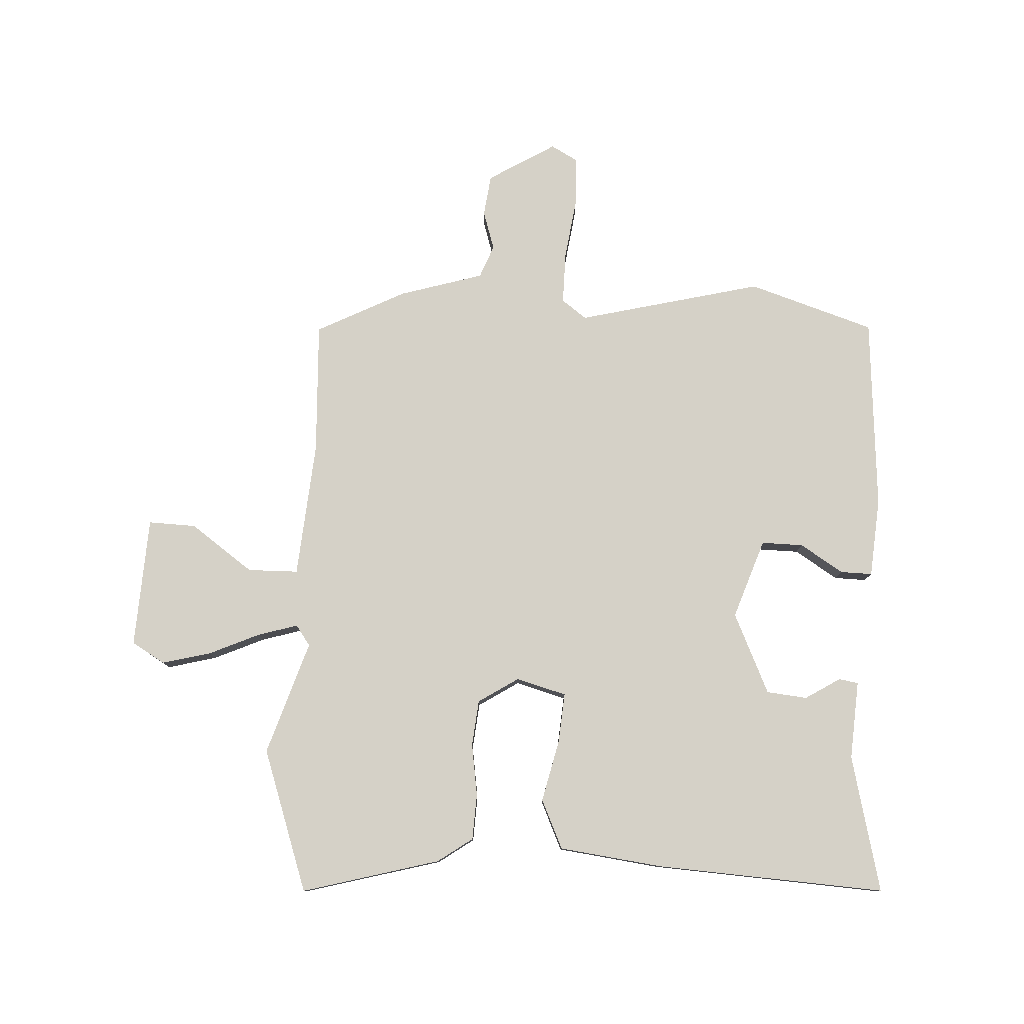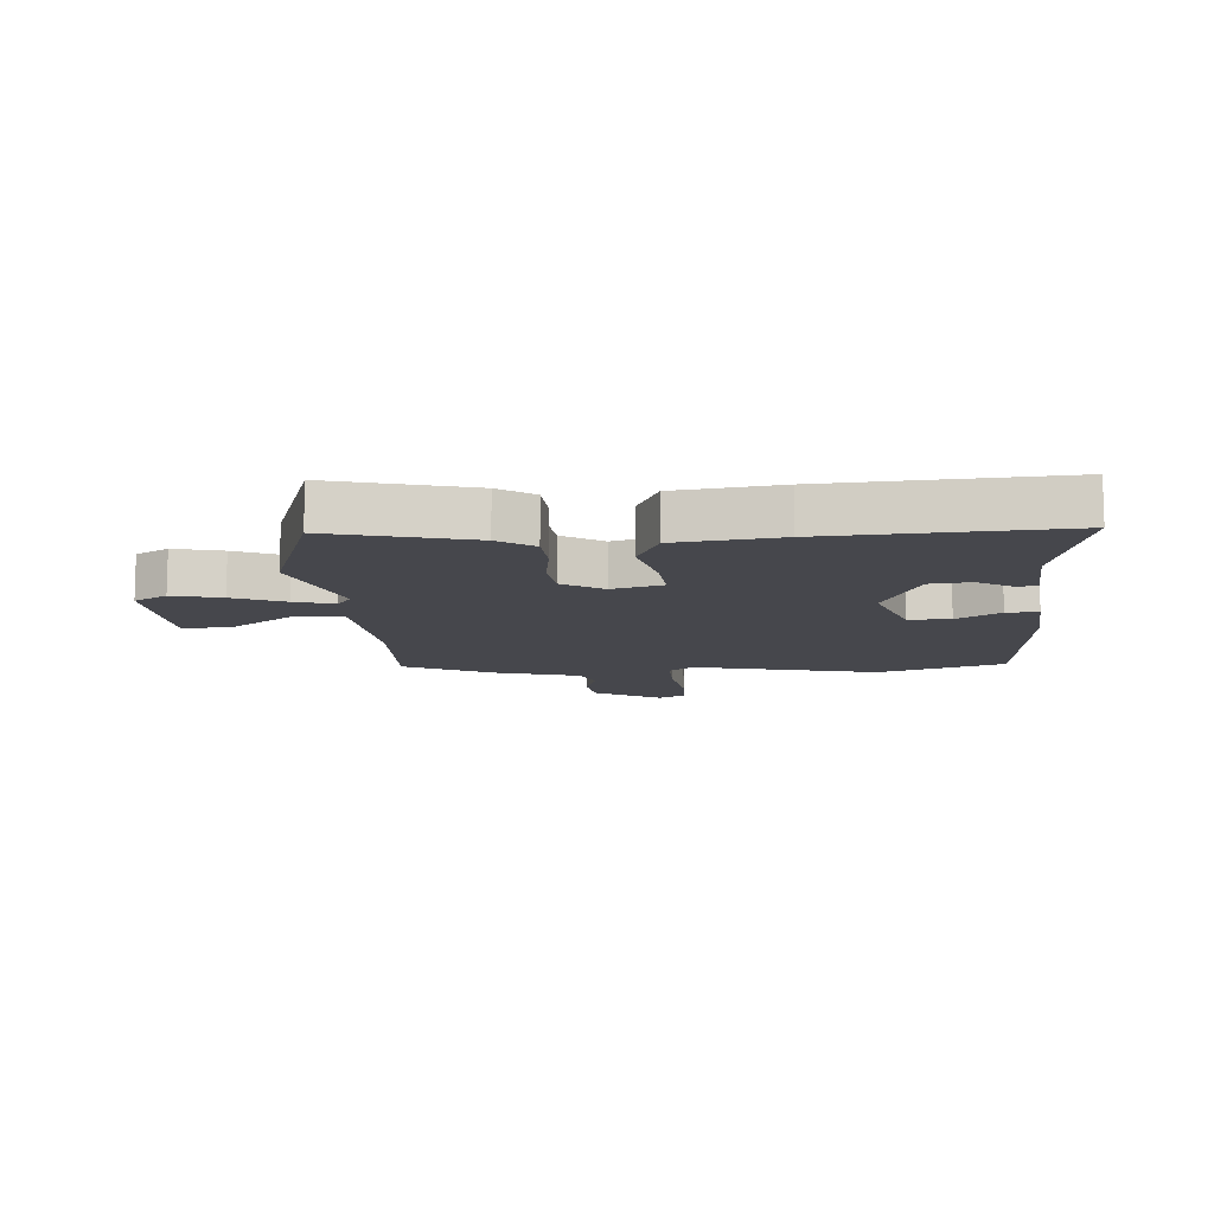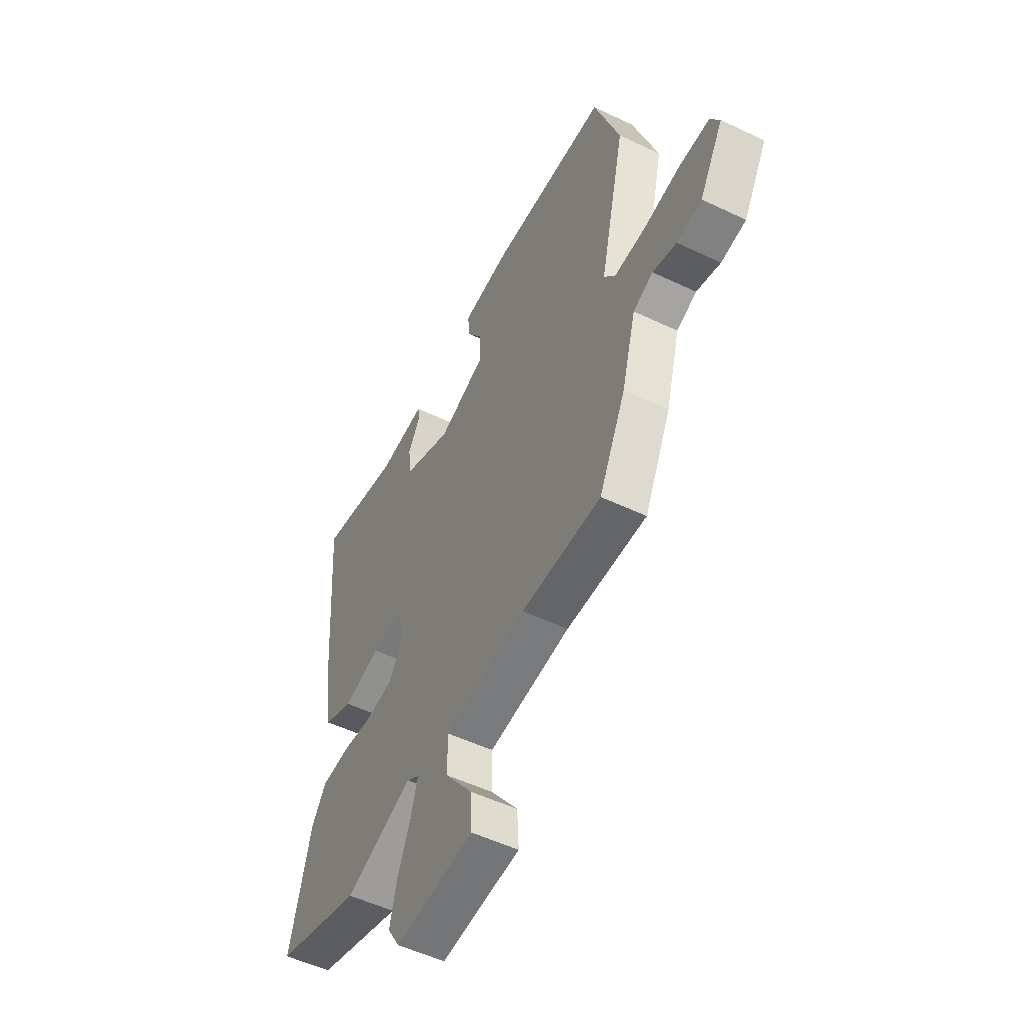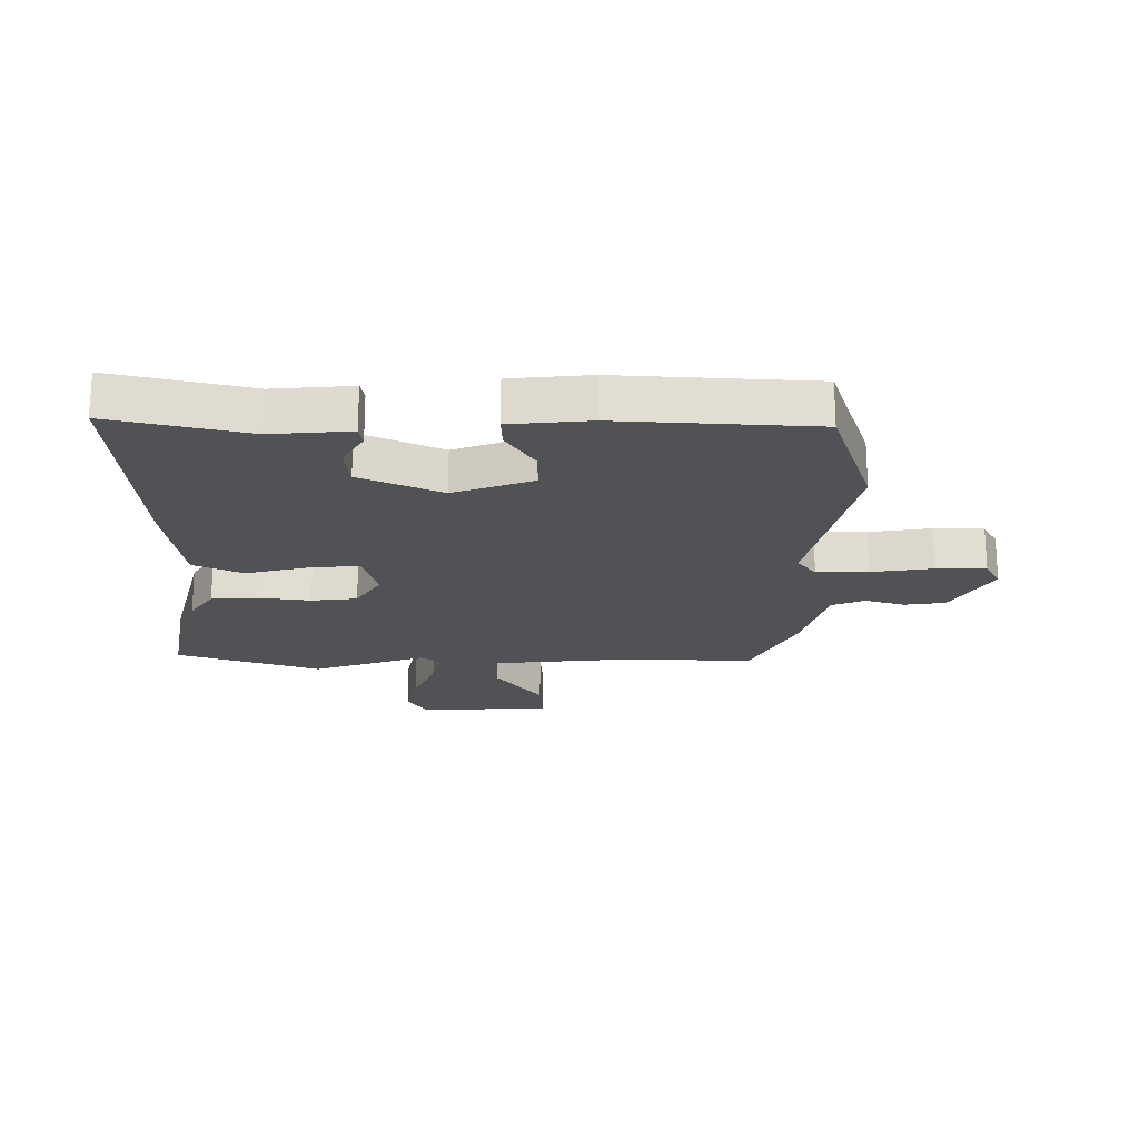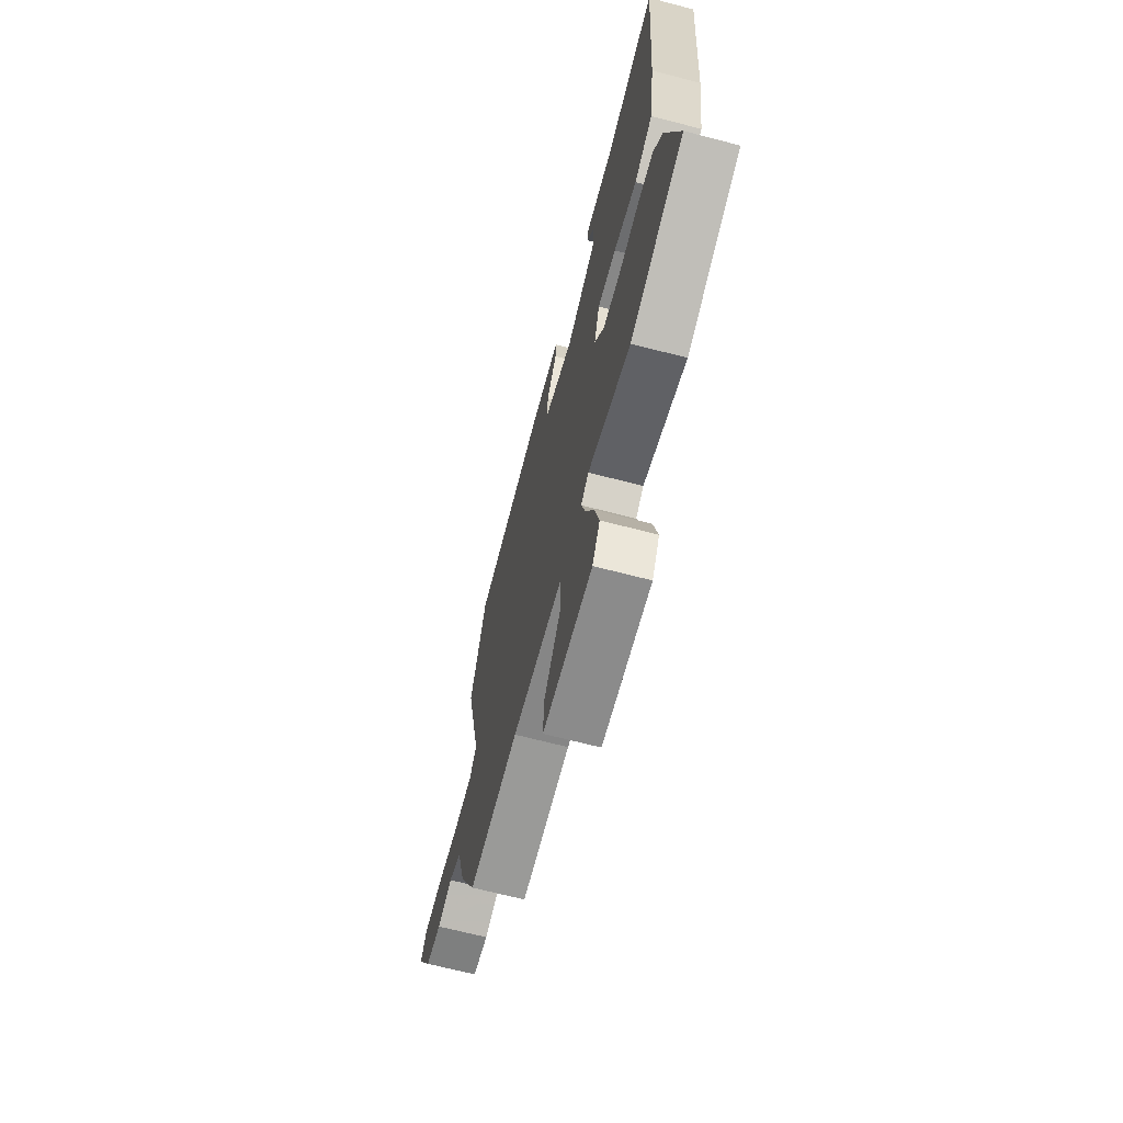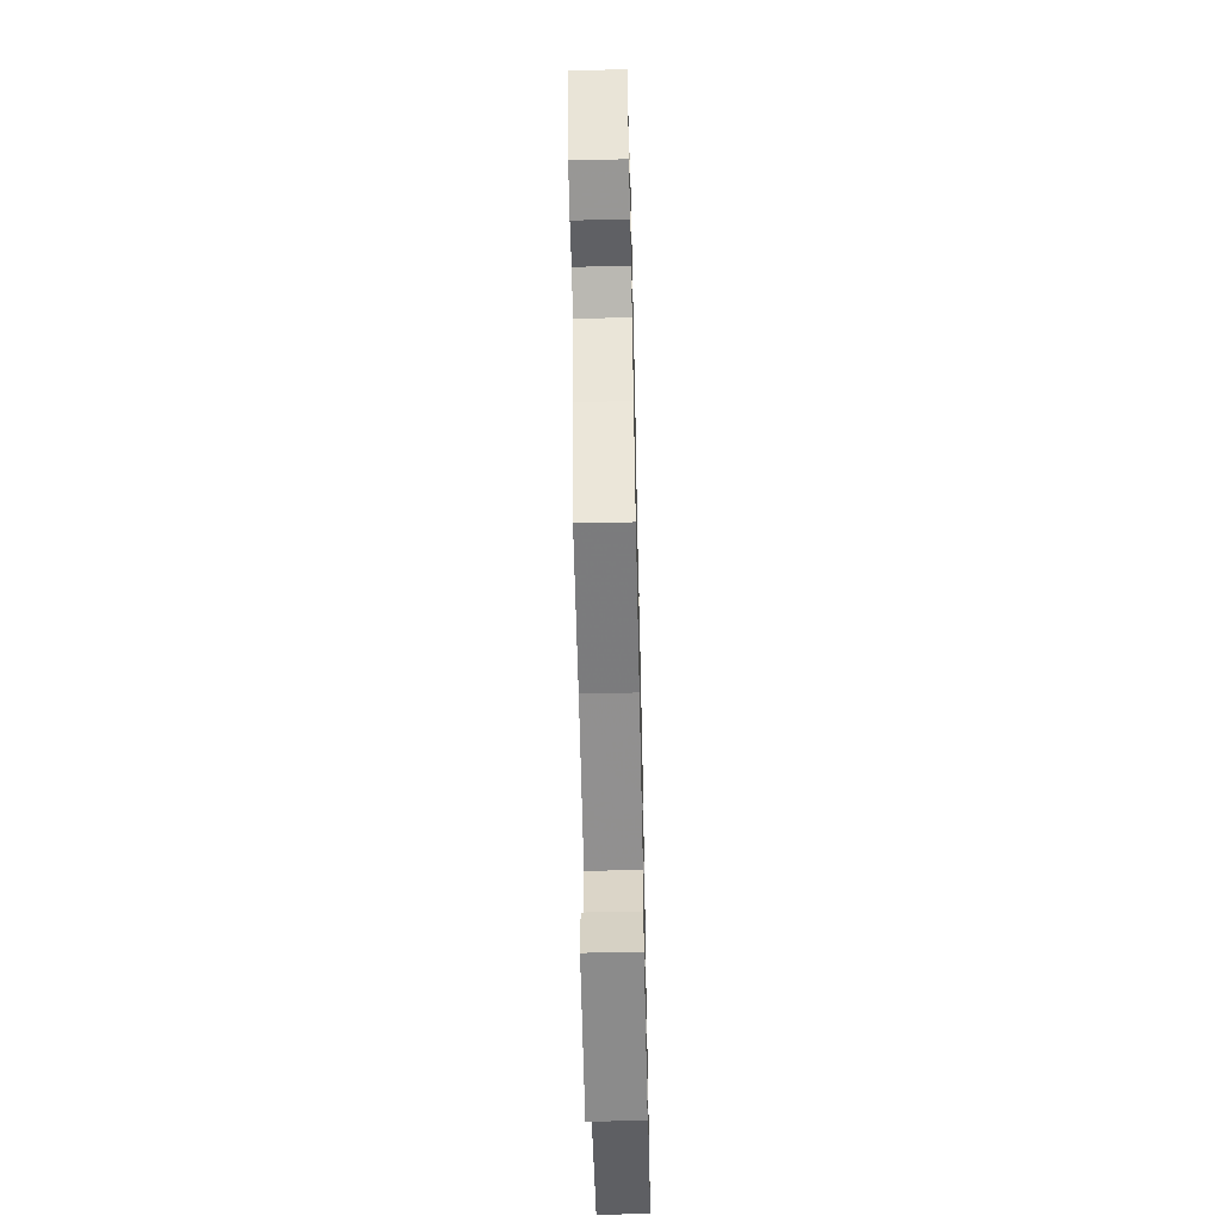
<metadata>
{"format":"obj","ext":"obj","renderer":"f3d","projection":"perspective","resolution":1024,"background":"white","views":[{"elev":79.2,"azim":-88.0,"up":"+Y"},{"elev":-11.0,"azim":-86.3,"up":"+Y"},{"elev":-52.8,"azim":62.9,"up":"+Z"},{"elev":-20.8,"azim":-0.3,"up":"+Y"},{"elev":-67.7,"azim":-104.6,"up":"+Z"},{"elev":-60.1,"azim":91.3,"up":"+Z"}]}
</metadata>
<code>
v -0.332 0.07 -0.555
v -0.576 0.07 -0.475
v -0.516 0.07 -0.24
v -0.475 0.07 -0.18
v -0.397 0.07 -0.175
v -0.308 0.07 -0.187
v -0.23 0.07 -0.178
v -0.187 0.07 -0.109
v -0.212 0.07 -0.024
v -0.297 0.07 -0.032
v -0.402 0.07 -0.058
v -0.486 0.07 -0.021
v -0.511 0.07 0.154
v -0.54 0.07 0.546
v -0.307 0.07 0.493
v -0.173 0.07 0.504
v -0.167 0.07 0.471
v -0.203 0.07 0.411
v -0.195 0.07 0.342
v -0.057 0.07 0.281
v 0.078 0.07 0.33
v 0.076 0.07 0.401
v 0.029 0.07 0.474
v 0.027 0.07 0.528
v 0.162 0.07 0.541
v 0.493 0.07 0.522
v 0.565 0.07 0.308
v 0.493 0.07 -0.007
v 0.525 0.07 -0.049
v 0.613 0.07 -0.047
v 0.717 0.07 -0.031
v 0.802 0.07 -0.032
v 0.828 0.07 -0.078
v 0.761 0.07 -0.193
v 0.691 0.07 -0.203
v 0.624 0.07 -0.183
v 0.568 0.07 -0.206
v 0.528 0.07 -0.349
v 0.453 0.07 -0.502
v 0.227 0.07 -0.496
v -0.005 0.07 -0.519
v -0.005 0.07 -0.605
v 0.073 0.07 -0.711
v 0.077 0.07 -0.792
v -0.146 0.07 -0.807
v -0.18 0.07 -0.751
v -0.16 0.07 -0.668
v -0.123 0.07 -0.581
v -0.104 0.07 -0.513
v -0.139 0.07 -0.489
v -0.332 0 -0.555
v -0.576 0 -0.475
v -0.516 0 -0.24
v -0.475 0 -0.18
v -0.397 0 -0.175
v -0.308 0 -0.187
v -0.23 0 -0.178
v -0.187 0 -0.109
v -0.212 0 -0.024
v -0.297 0 -0.032
v -0.402 0 -0.058
v -0.486 0 -0.021
v -0.511 0 0.154
v -0.54 0 0.546
v -0.307 0 0.493
v -0.173 0 0.504
v -0.167 0 0.471
v -0.203 0 0.411
v -0.195 0 0.342
v -0.057 0 0.281
v 0.078 0 0.33
v 0.076 0 0.401
v 0.029 0 0.474
v 0.027 0 0.528
v 0.162 0 0.541
v 0.493 0 0.522
v 0.565 0 0.308
v 0.493 0 -0.007
v 0.525 0 -0.049
v 0.613 0 -0.047
v 0.717 0 -0.031
v 0.802 0 -0.032
v 0.828 0 -0.078
v 0.761 0 -0.193
v 0.691 0 -0.203
v 0.624 0 -0.183
v 0.568 0 -0.206
v 0.528 0 -0.349
v 0.453 0 -0.502
v 0.227 0 -0.496
v -0.005 0 -0.519
v -0.005 0 -0.605
v 0.073 0 -0.711
v 0.077 0 -0.792
v -0.146 0 -0.807
v -0.18 0 -0.751
v -0.16 0 -0.668
v -0.123 0 -0.581
v -0.104 0 -0.513
v -0.139 0 -0.489
f 46 47 48
f 45 46 48
f 44 45 48
f 43 44 48
f 42 43 48
f 41 42 48 49
f 40 41 49 50
f 37 38 39 40
f 34 35 36
f 33 34 36
f 32 33 36
f 31 32 36
f 30 31 36
f 29 30 36 37
f 37 40 50
f 29 37 50
f 28 29 50
f 26 27 28
f 25 26 28
f 24 25 28
f 23 24 28
f 22 23 28
f 15 16 17 18
f 15 18 19
f 14 15 19
f 13 14 19
f 12 13 19
f 11 12 19
f 10 11 19
f 9 10 19 20
f 4 5 6
f 3 4 6
f 2 3 6
f 1 2 6
f 50 1 6
f 50 6 7
f 28 50 7 8
f 21 22 28
f 20 21 28
f 9 20 28
f 8 9 28
f 98 97 96
f 98 96 95
f 98 95 94
f 98 94 93
f 98 93 92
f 99 98 92 91
f 100 99 91 90
f 90 89 88 87
f 86 85 84
f 86 84 83
f 86 83 82
f 86 82 81
f 86 81 80
f 87 86 80 79
f 100 90 87
f 100 87 79
f 100 79 78
f 78 77 76
f 78 76 75
f 78 75 74
f 78 74 73
f 78 73 72
f 68 67 66 65
f 69 68 65
f 69 65 64
f 69 64 63
f 69 63 62
f 69 62 61
f 69 61 60
f 70 69 60 59
f 56 55 54
f 56 54 53
f 56 53 52
f 56 52 51
f 56 51 100
f 57 56 100
f 58 57 100 78
f 78 72 71
f 78 71 70
f 78 70 59
f 78 59 58
f 1 51 52 2
f 2 52 53 3
f 3 53 54 4
f 4 54 55 5
f 5 55 56 6
f 6 56 57 7
f 7 57 58 8
f 8 58 59 9
f 9 59 60 10
f 10 60 61 11
f 11 61 62 12
f 12 62 63 13
f 13 63 64 14
f 14 64 65 15
f 15 65 66 16
f 16 66 67 17
f 17 67 68 18
f 18 68 69 19
f 19 69 70 20
f 20 70 71 21
f 21 71 72 22
f 22 72 73 23
f 23 73 74 24
f 24 74 75 25
f 25 75 76 26
f 26 76 77 27
f 27 77 78 28
f 28 78 79 29
f 29 79 80 30
f 30 80 81 31
f 31 81 82 32
f 32 82 83 33
f 33 83 84 34
f 34 84 85 35
f 35 85 86 36
f 36 86 87 37
f 37 87 88 38
f 38 88 89 39
f 39 89 90 40
f 40 90 91 41
f 41 91 92 42
f 42 92 93 43
f 43 93 94 44
f 44 94 95 45
f 45 95 96 46
f 46 96 97 47
f 47 97 98 48
f 48 98 99 49
f 49 99 100 50
f 50 100 51 1

</code>
